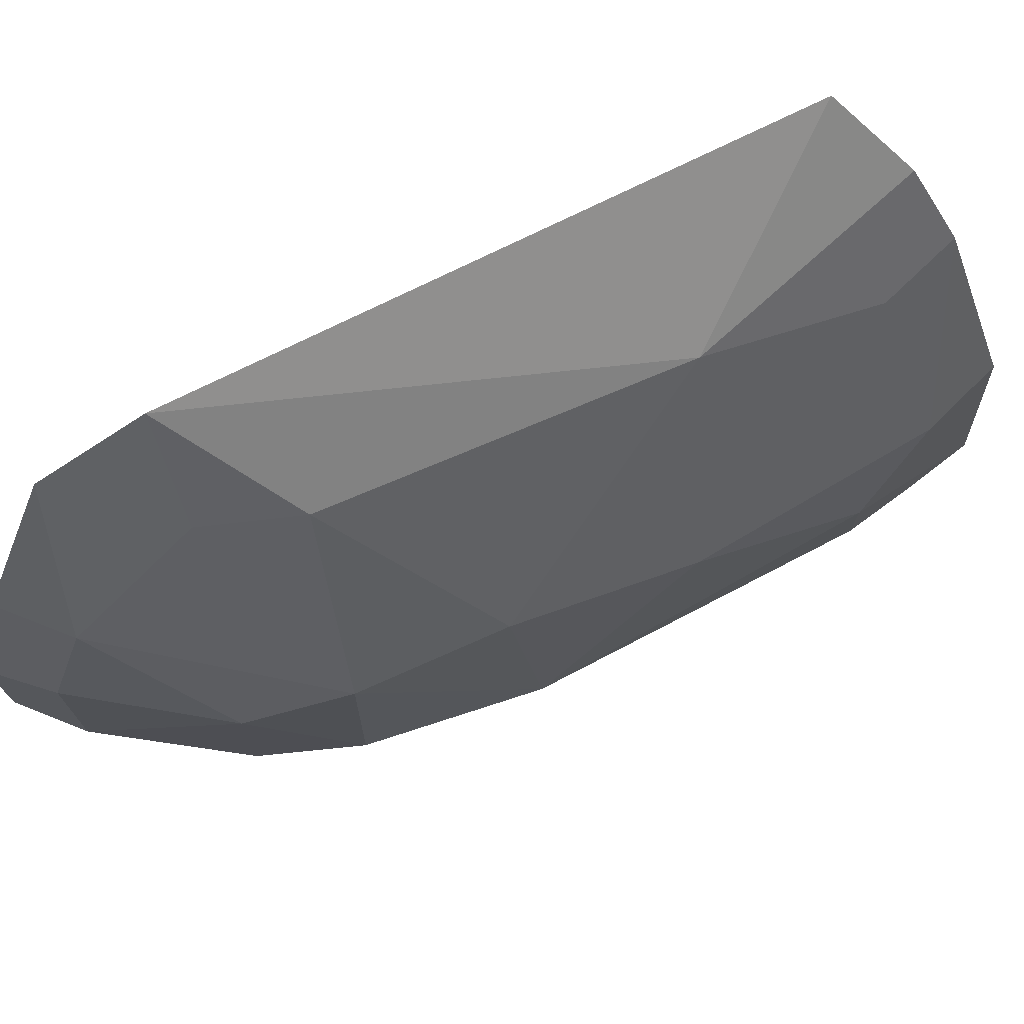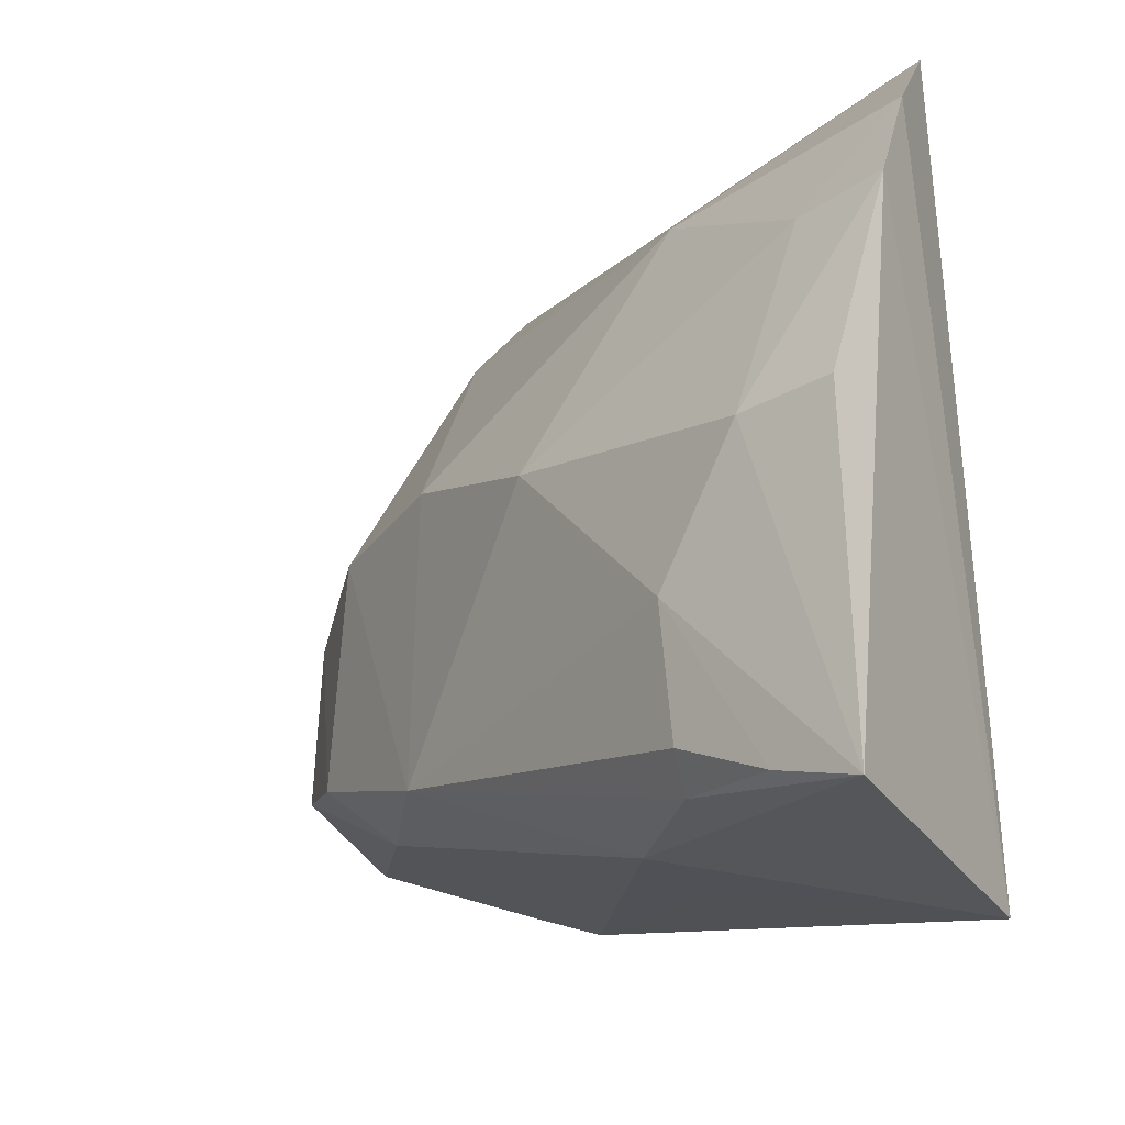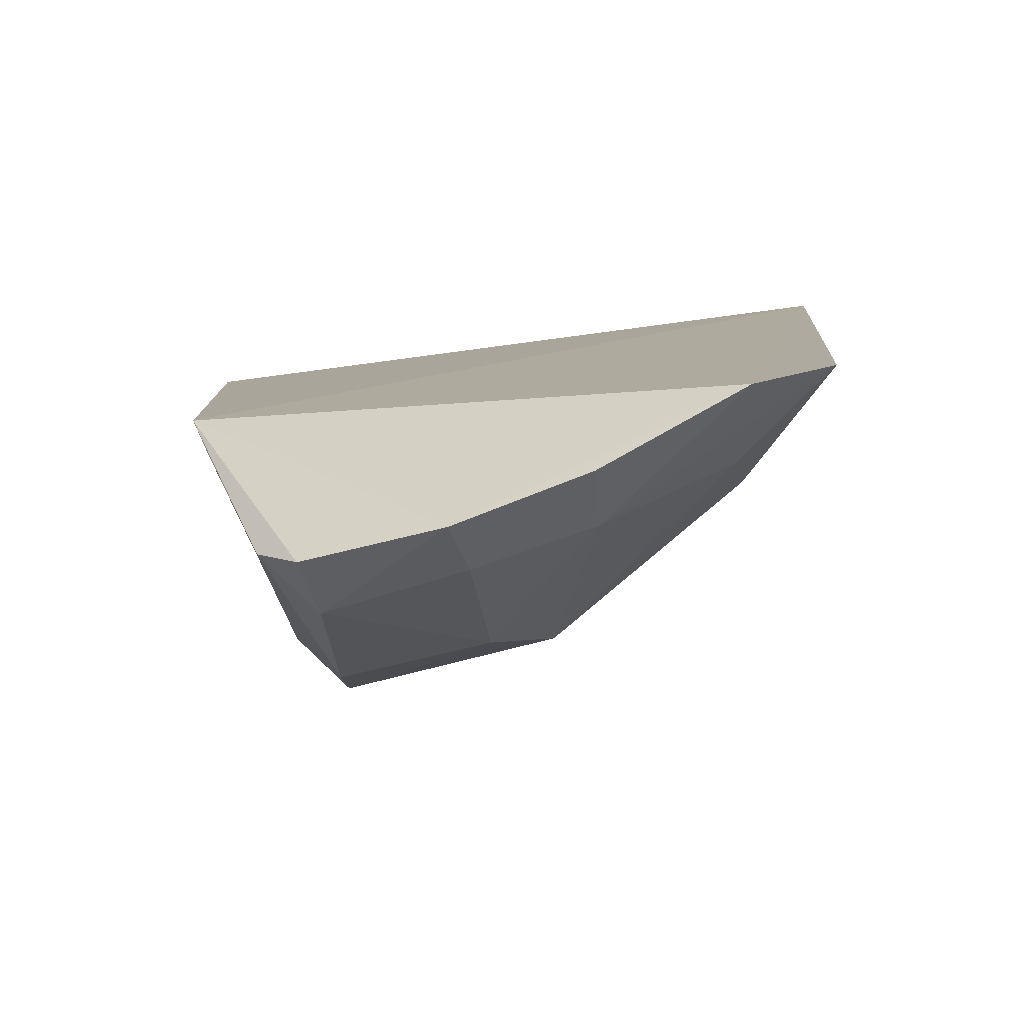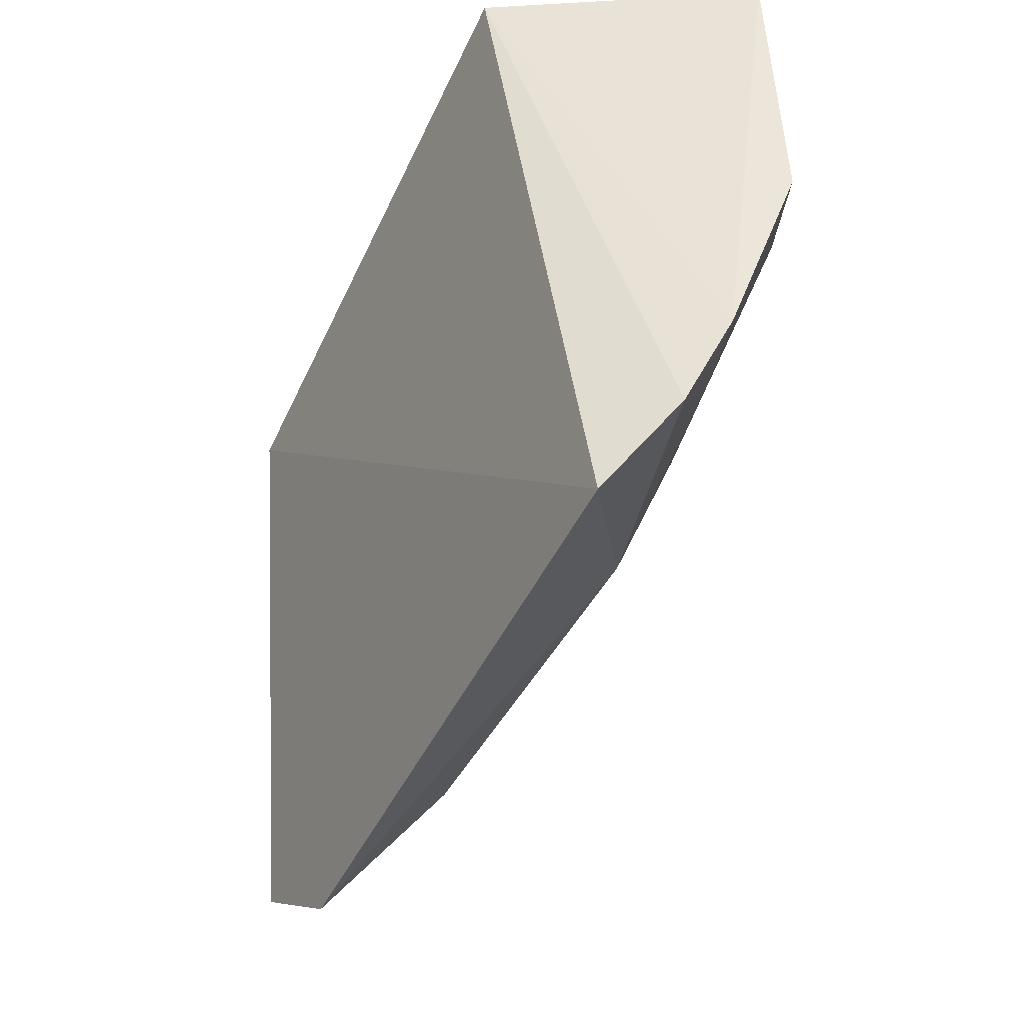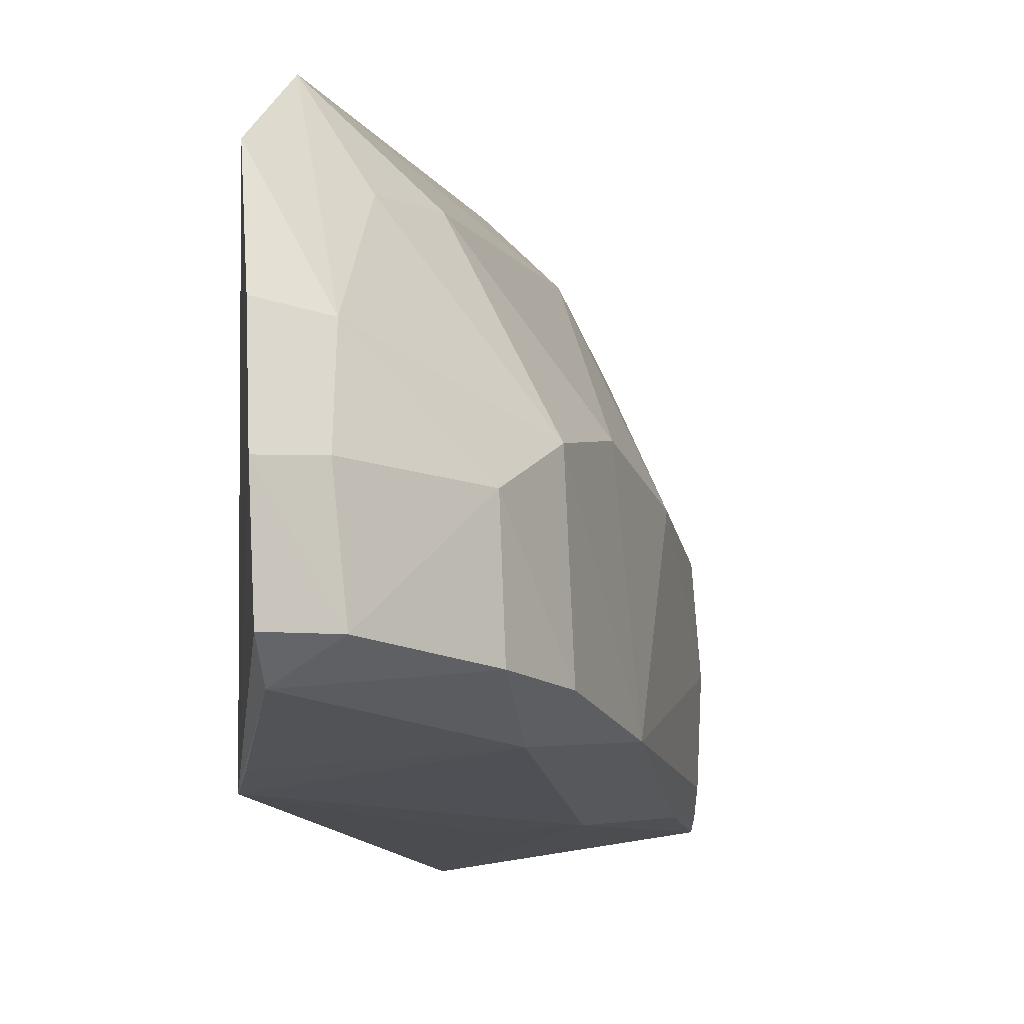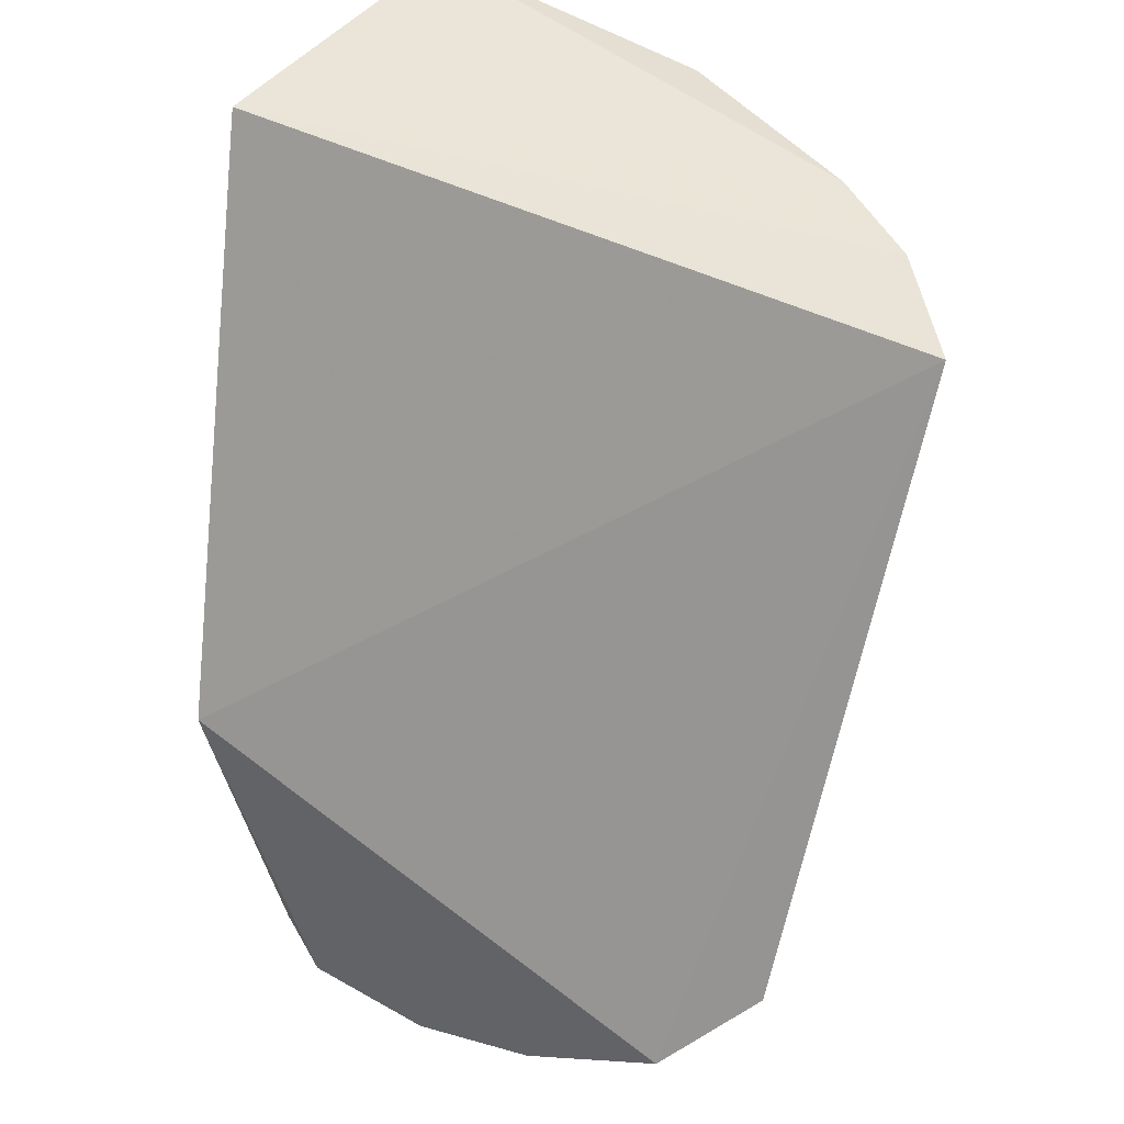
<metadata>
{"format":"obj","ext":"obj","renderer":"f3d","projection":"perspective","resolution":1024,"background":"white","views":[{"elev":75.8,"azim":38.1,"up":"+Z"},{"elev":-20.3,"azim":123.0,"up":"+Z"},{"elev":-54.7,"azim":-77.0,"up":"+Y"},{"elev":45.4,"azim":-4.9,"up":"+Y"},{"elev":-4.1,"azim":-11.2,"up":"+Z"},{"elev":43.9,"azim":-57.7,"up":"+Y"}]}
</metadata>
<code>
v 0.02517 -0.08668 0.03668
v 0.03414 -0.08912 0.02097
v 0.03524 -0.08476 0.008885
v 0.02347 -0.08589 0.007331
v 0.01173 -0.1197 0.01712
v 0.02866 -0.08576 0.03334
v 0.01236 -0.1077 0.01164
v 0.02367 -0.1122 0.01532
v 0.03096 -0.08542 0.02958
v 0.01174 -0.1139 0.03396
v 0.02748 -0.09655 0.009844
v 0.03366 -0.0917 0.01116
v 0.01228 -0.118 0.01533
v 0.02644 -0.1063 0.0247
v 0.03464 -0.08554 0.0213
v 0.01153 -0.1196 0.02268
v 0.02336 -0.09634 0.009584
v 0.03372 -0.09215 0.01592
v 0.03256 -0.09198 0.009914
v 0.02059 -0.1154 0.01601
v 0.02232 -0.11 0.0133
v 0.02668 -0.09568 0.03215
v 0.02336 -0.1118 0.02402
v 0.0345 -0.08805 0.009715
v 0.03032 -0.09947 0.02259
v 0.02769 -0.1057 0.01342
v 0.0148 -0.1188 0.01708
v 0.01239 -0.1103 0.01253
v 0.03038 -0.08885 0.02905
v 0.01406 -0.1101 0.03718
v 0.0147 -0.1168 0.02753
v 0.0204 -0.1151 0.02211
v 0.01957 -0.1087 0.03268
v 0.01161 -0.1178 0.02801
v 0.01428 -0.1186 0.0228
v 0.01664 -0.1116 0.03265
f 6 4 1
f 7 1 4
f 9 3 4
f 9 4 6
f 10 1 7
f 11 4 3
f 13 5 7
f 15 9 2
f 15 2 3
f 15 3 9
f 16 10 7
f 16 7 5
f 17 11 7
f 17 7 4
f 17 4 11
f 18 3 2
f 19 11 3
f 21 20 13
f 21 8 20
f 21 7 11
f 22 6 1
f 24 18 12
f 24 3 18
f 24 19 3
f 24 12 19
f 25 18 2
f 25 22 14
f 26 12 18
f 26 19 12
f 26 8 21
f 26 21 11
f 26 11 19
f 26 18 25
f 26 25 14
f 26 23 8
f 26 14 23
f 27 5 13
f 27 13 20
f 27 16 5
f 28 21 13
f 28 13 7
f 28 7 21
f 29 9 6
f 29 6 22
f 29 22 25
f 29 25 2
f 29 2 9
f 30 22 1
f 30 1 10
f 31 30 10
f 32 20 8
f 32 8 23
f 32 23 31
f 32 27 20
f 33 23 14
f 33 14 22
f 33 22 30
f 34 31 10
f 34 10 16
f 35 32 31
f 35 16 27
f 35 27 32
f 35 34 16
f 35 31 34
f 36 31 23
f 36 23 33
f 36 33 30
f 36 30 31

</code>
